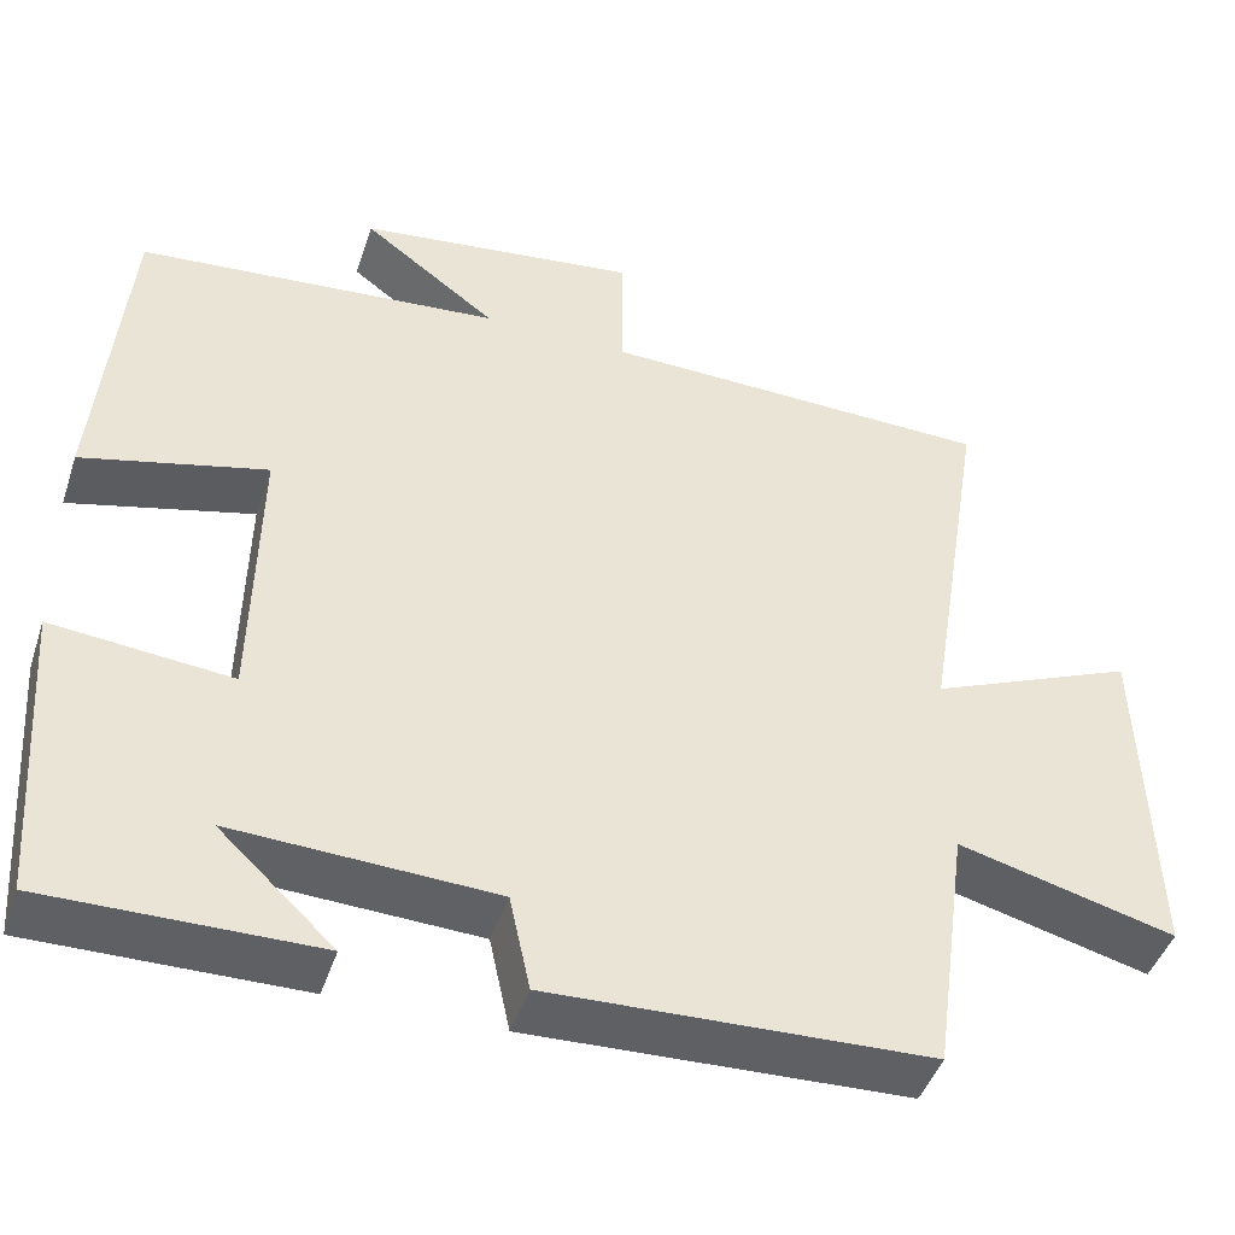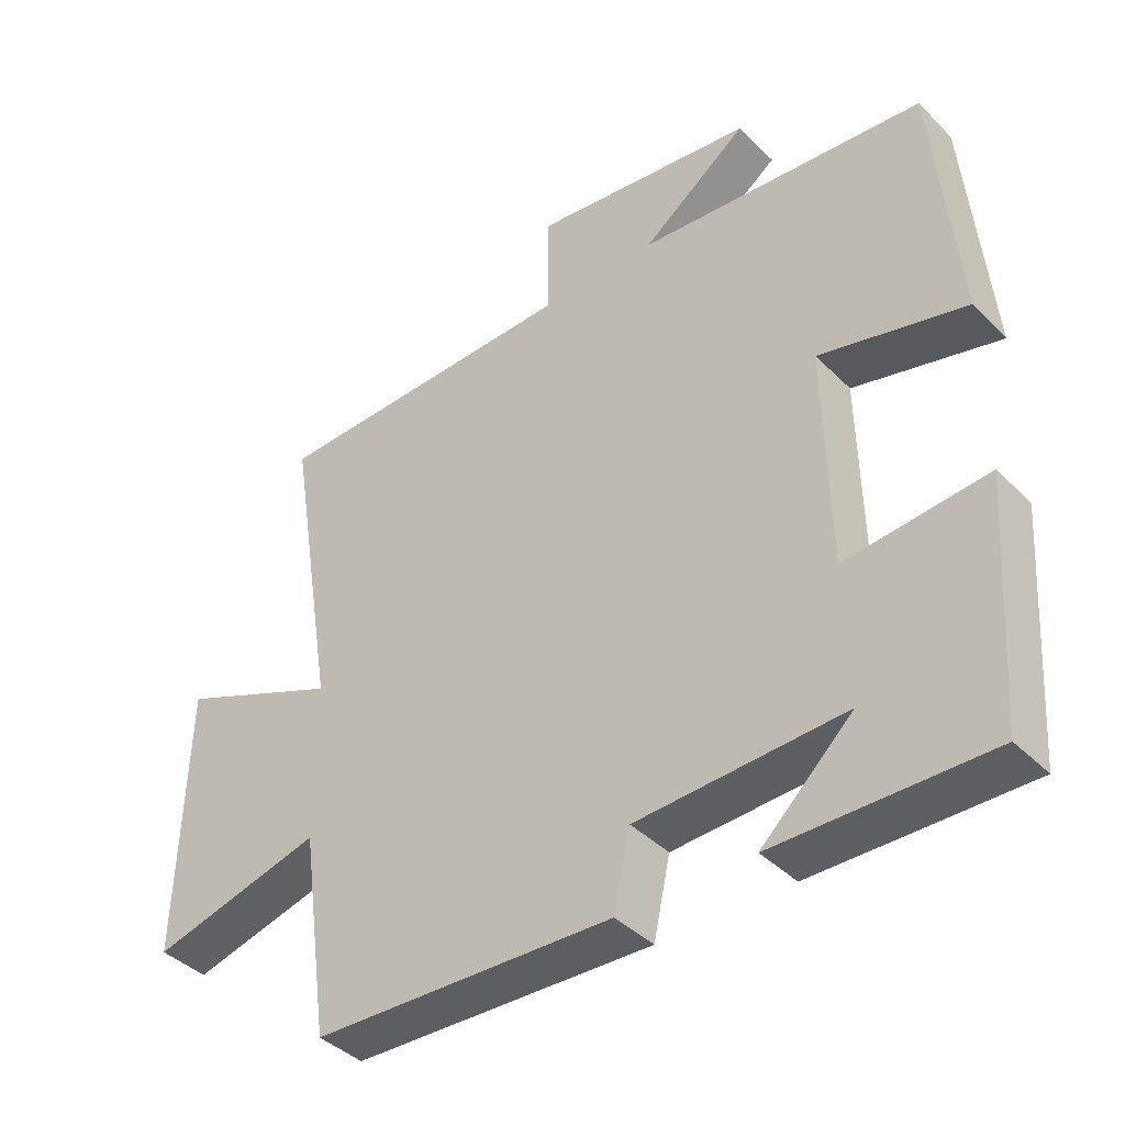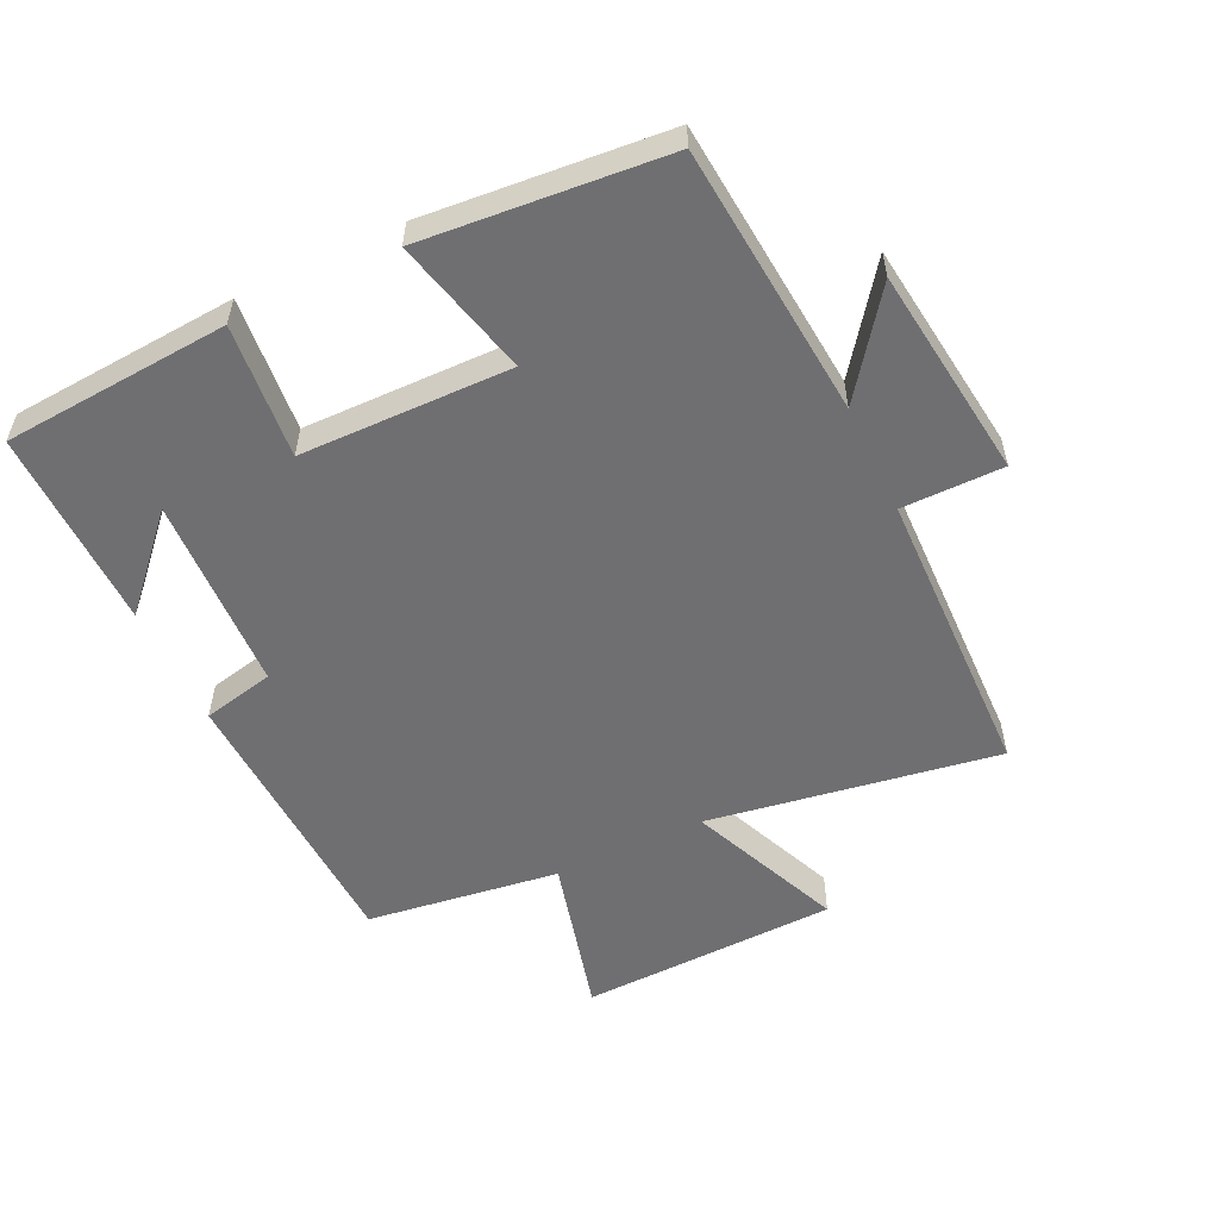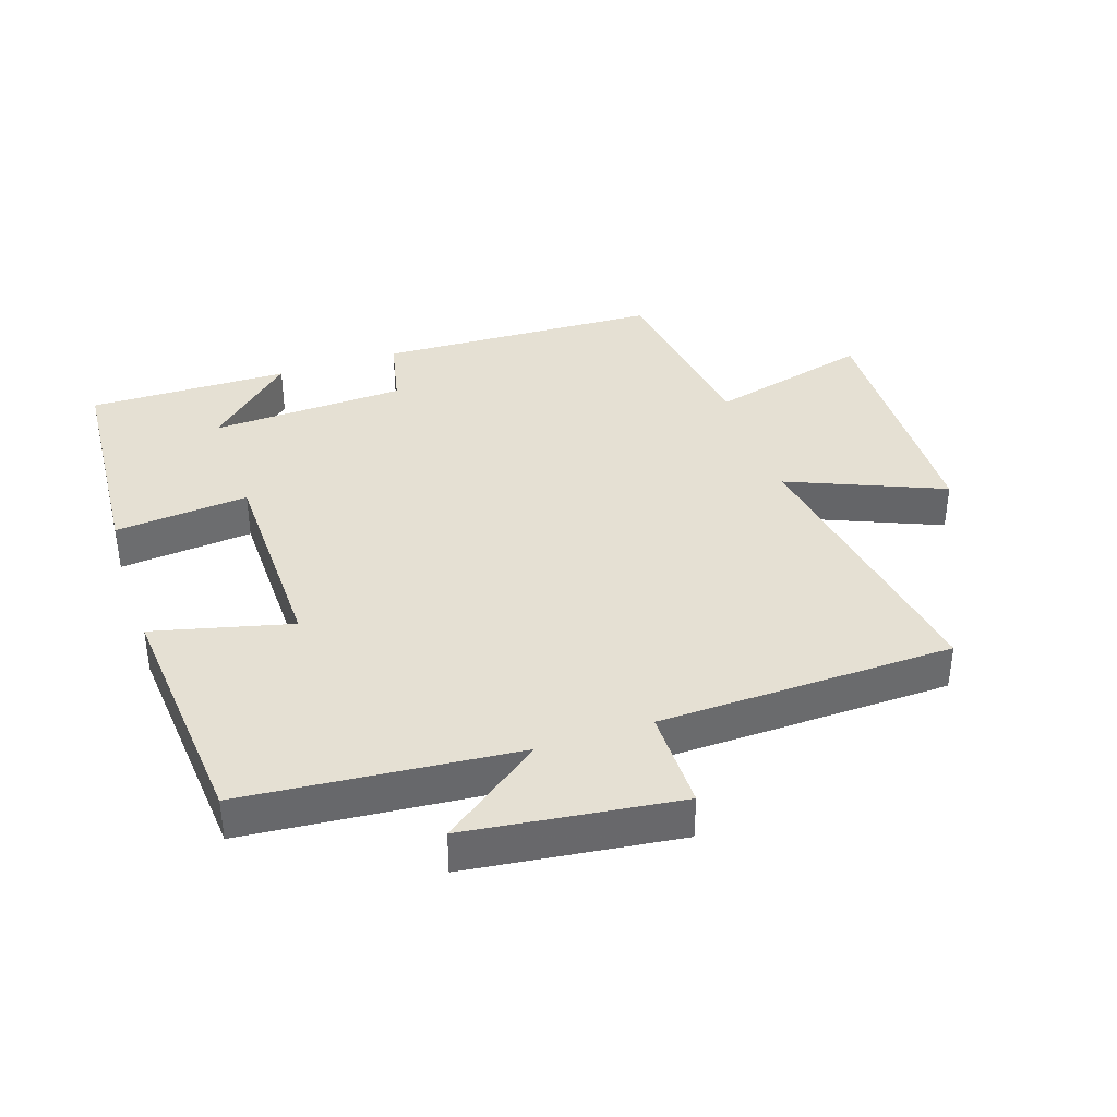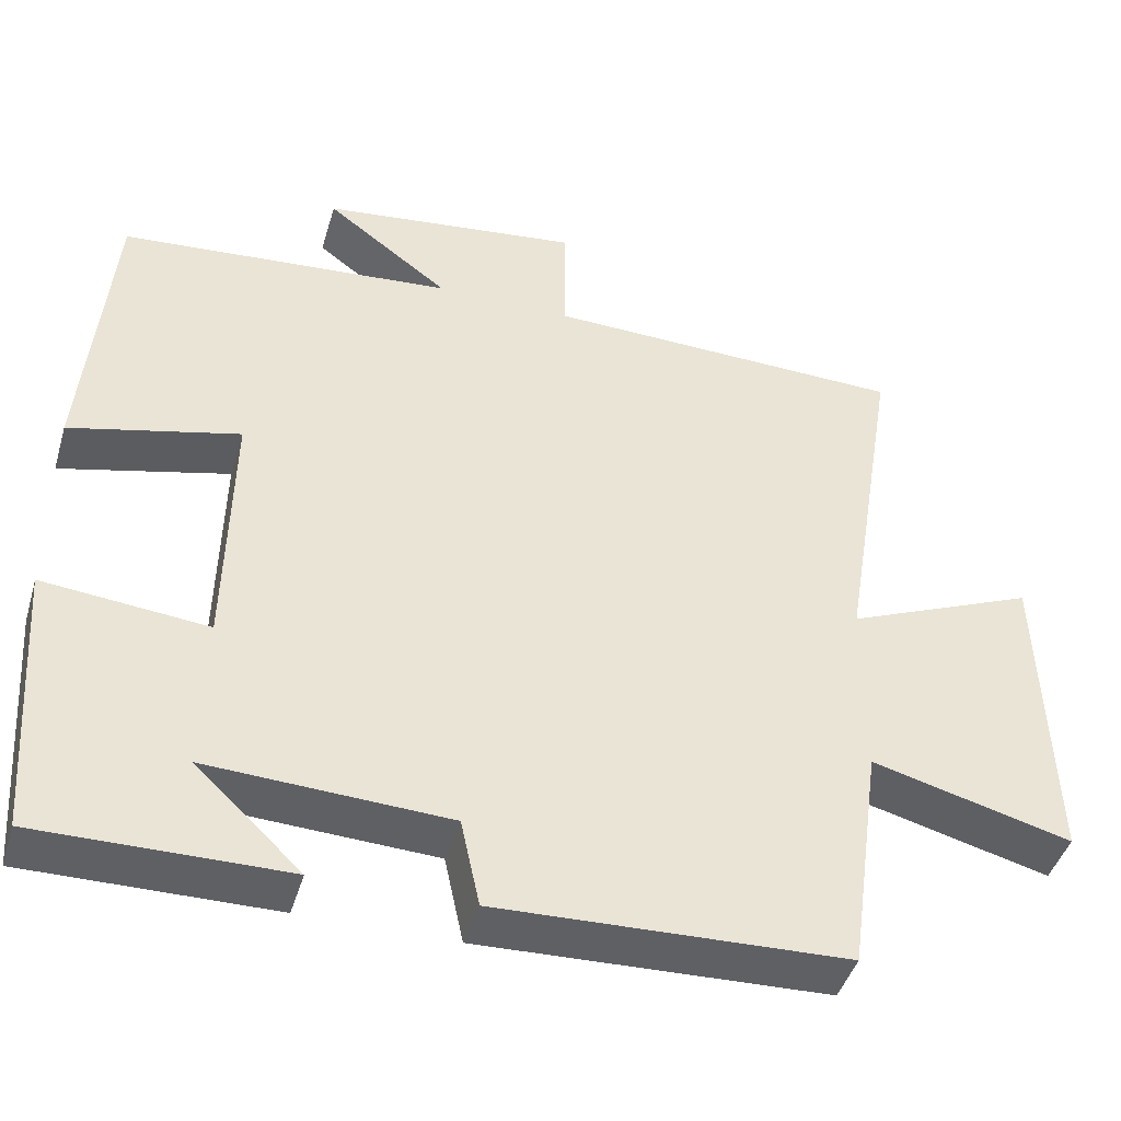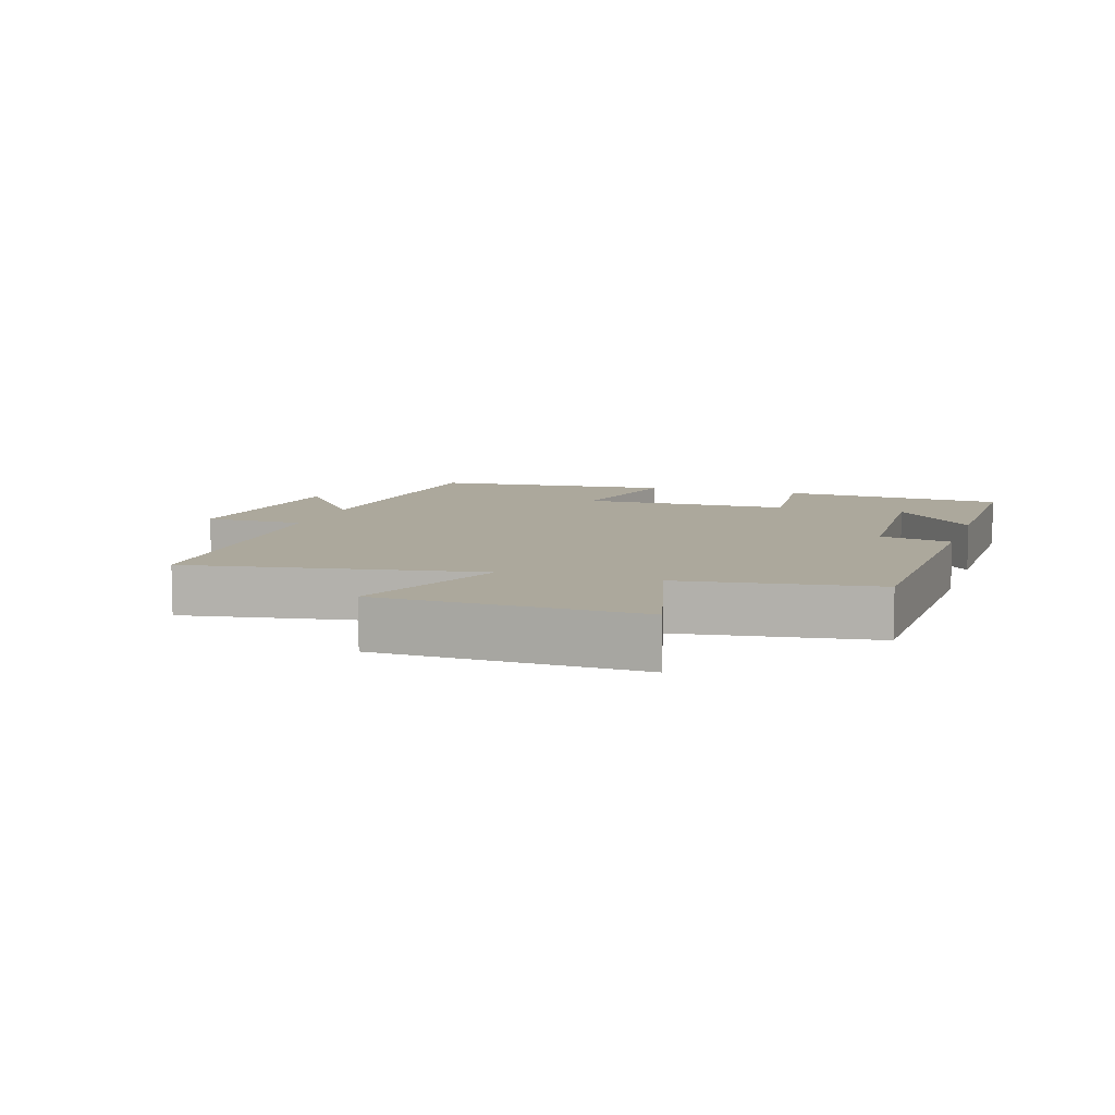
<metadata>
{"format":"obj","ext":"obj","renderer":"f3d","projection":"perspective","resolution":1024,"background":"white","views":[{"elev":-45.1,"azim":-18.0,"up":"+Z"},{"elev":-40.4,"azim":-140.3,"up":"+Z"},{"elev":-54.7,"azim":-64.4,"up":"+Y"},{"elev":37.9,"azim":-18.4,"up":"+Y"},{"elev":-44.2,"azim":-16.3,"up":"+Z"},{"elev":8.5,"azim":107.6,"up":"+Y"}]}
</metadata>
<code>
v -0.476 0.07 -0.503
v -0.5 0.07 -0.157
v -0.295 0.07 -0.177
v -0.289 0.07 0.145
v -0.5 0.07 0.093
v -0.467 0.07 0.464
v -0.05 0.07 0.5
v -0.204 0.07 0.615
v 0.12 0.07 0.655
v 0.12 0.07 0.5
v 0.572 0.07 0.488
v 0.5 0.07 0.044
v 0.737 0.07 0.143
v 0.749 0.07 -0.253
v 0.5 0.07 -0.188
v 0.459 0.07 -0.484
v 0.024 0.07 -0.5
v 0 0.07 -0.39
v -0.3 0.07 -0.376
v -0.168 0.07 -0.5
v -0.476 0 -0.503
v -0.5 0 -0.157
v -0.295 0 -0.177
v -0.289 0 0.145
v -0.5 0 0.093
v -0.467 0 0.464
v -0.05 0 0.5
v -0.204 0 0.615
v 0.12 0 0.655
v 0.12 0 0.5
v 0.572 0 0.488
v 0.5 0 0.044
v 0.737 0 0.143
v 0.749 0 -0.253
v 0.5 0 -0.188
v 0.459 0 -0.484
v 0.024 0 -0.5
v 0 0 -0.39
v -0.3 0 -0.376
v -0.168 0 -0.5
f 19 20 1
f 15 16 17 18
f 15 18 19
f 12 13 14 15
f 12 15 19
f 10 11 12 19
f 7 8 9 10
f 6 7 10
f 5 6 10
f 4 5 10
f 3 4 10
f 3 10 19 1
f 1 2 3
f 21 40 39
f 38 37 36 35
f 39 38 35
f 35 34 33 32
f 39 35 32
f 39 32 31 30
f 30 29 28 27
f 30 27 26
f 30 26 25
f 30 25 24
f 30 24 23
f 21 39 30 23
f 23 22 21
f 1 21 22 2
f 2 22 23 3
f 3 23 24 4
f 4 24 25 5
f 5 25 26 6
f 6 26 27 7
f 7 27 28 8
f 8 28 29 9
f 9 29 30 10
f 10 30 31 11
f 11 31 32 12
f 12 32 33 13
f 13 33 34 14
f 14 34 35 15
f 15 35 36 16
f 16 36 37 17
f 17 37 38 18
f 18 38 39 19
f 19 39 40 20
f 20 40 21 1

</code>
